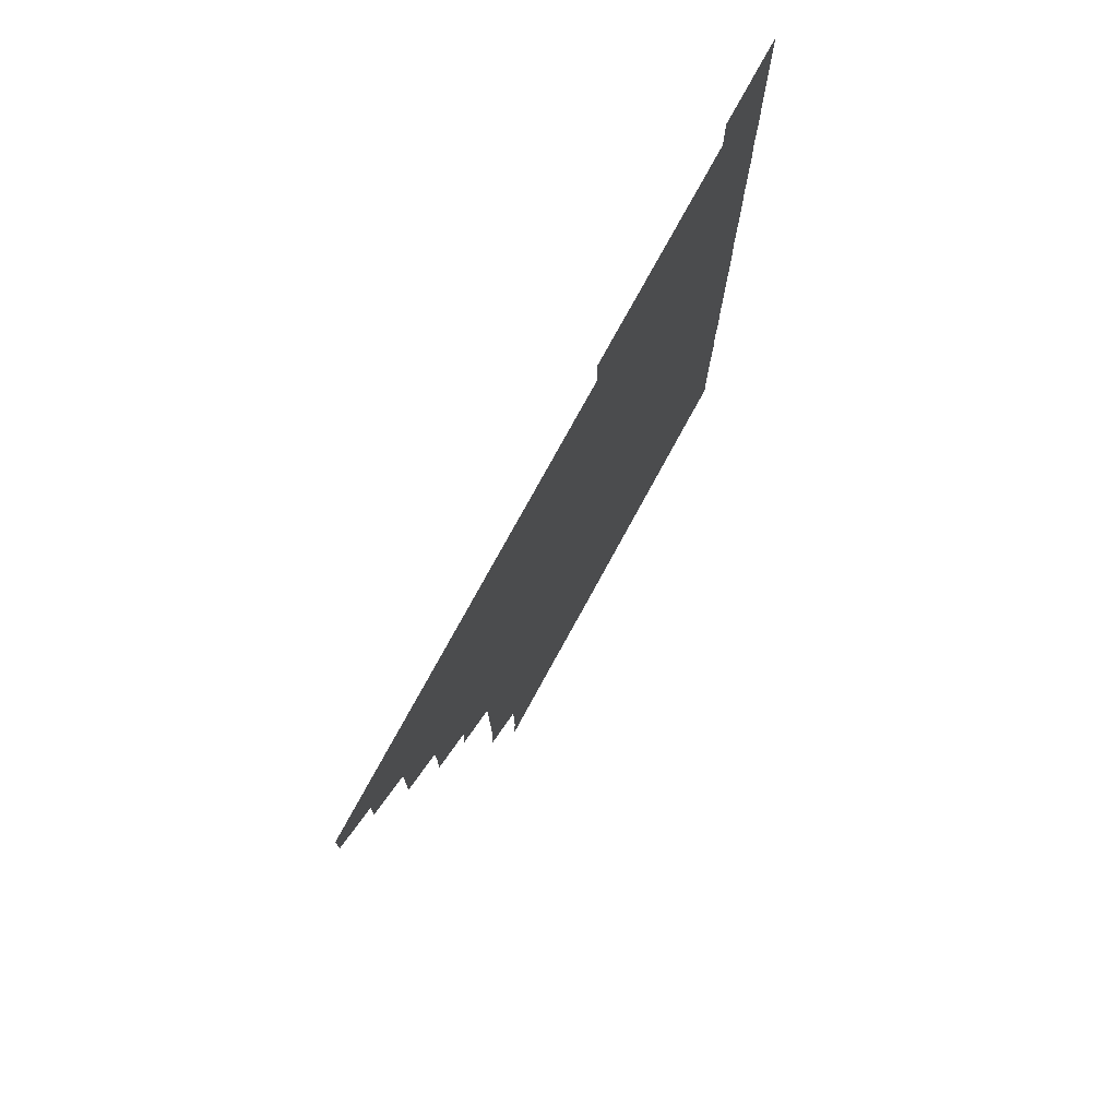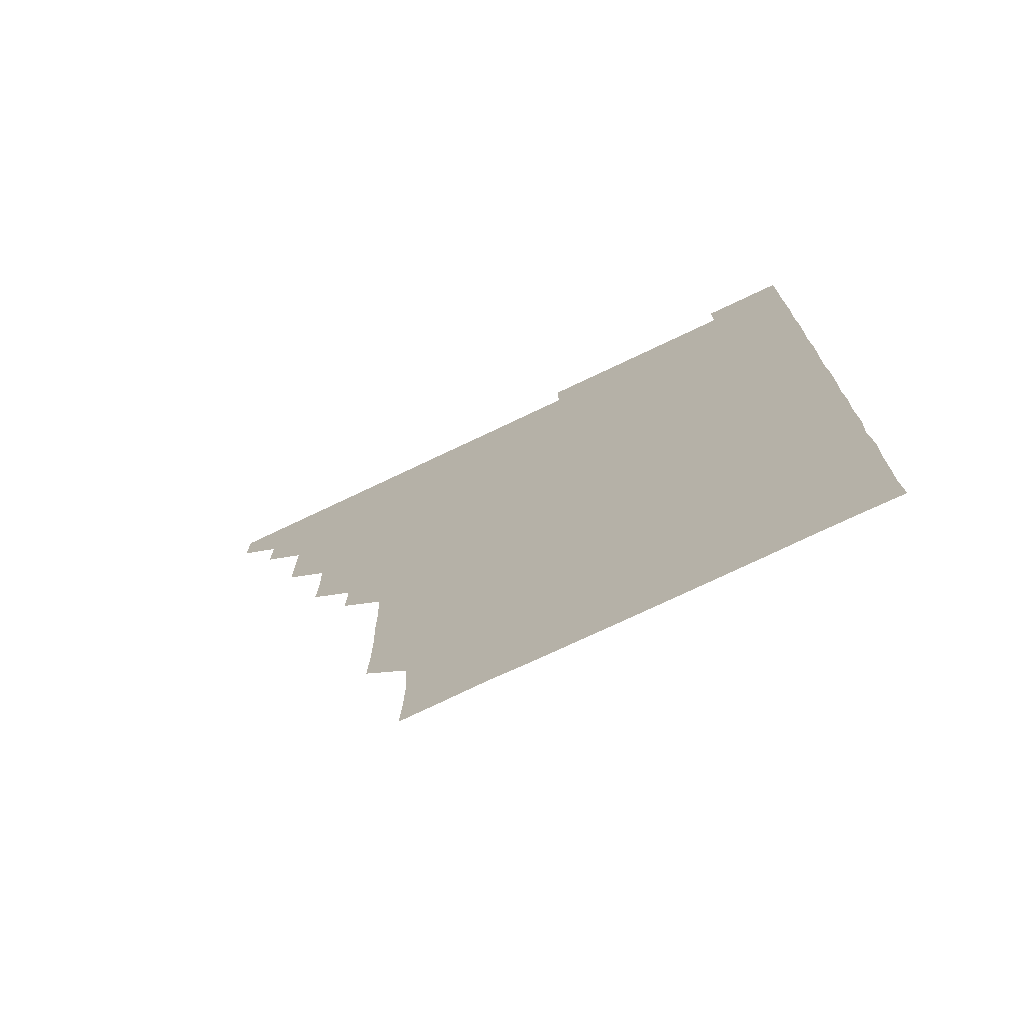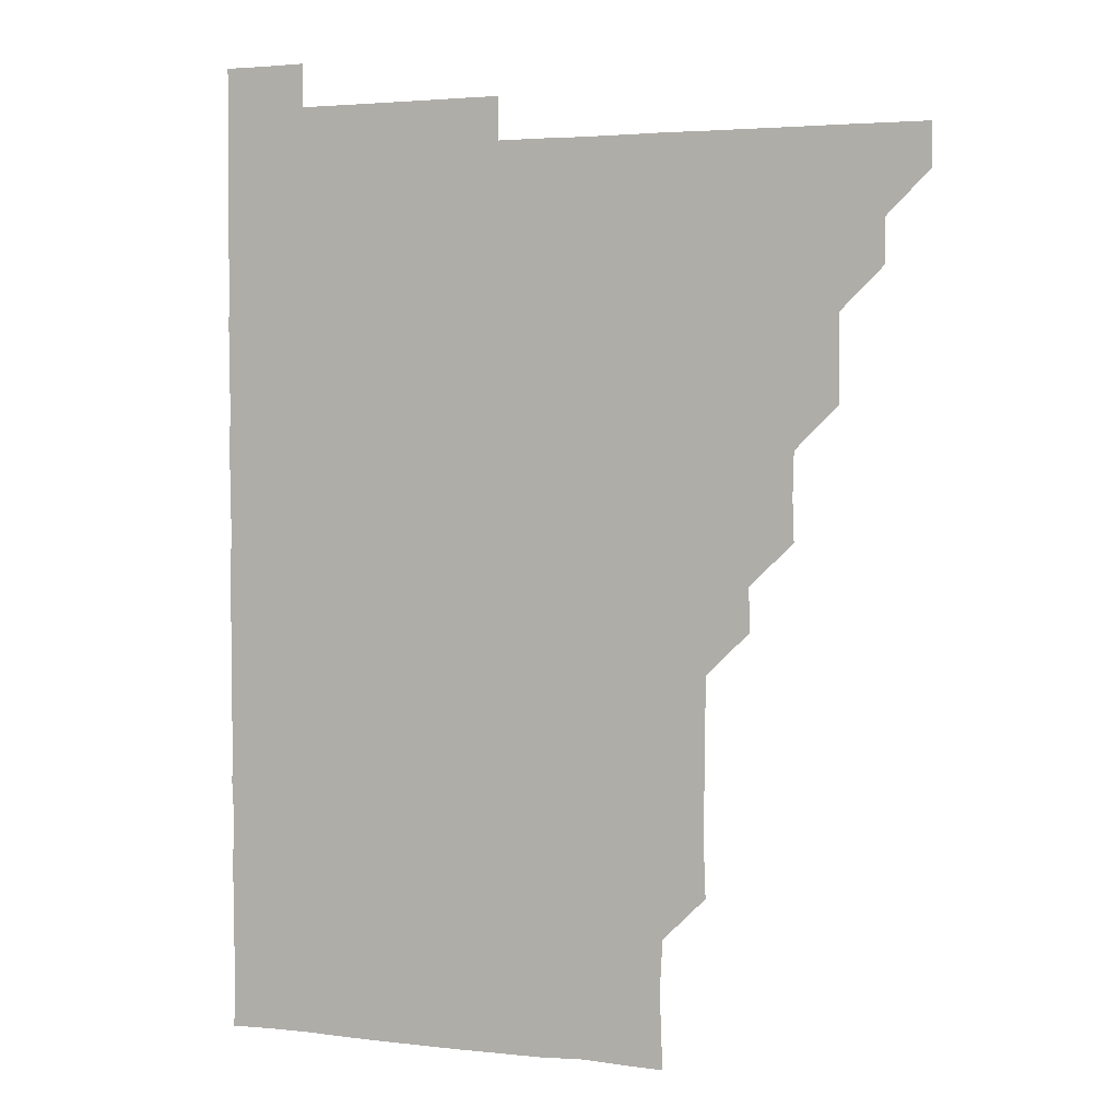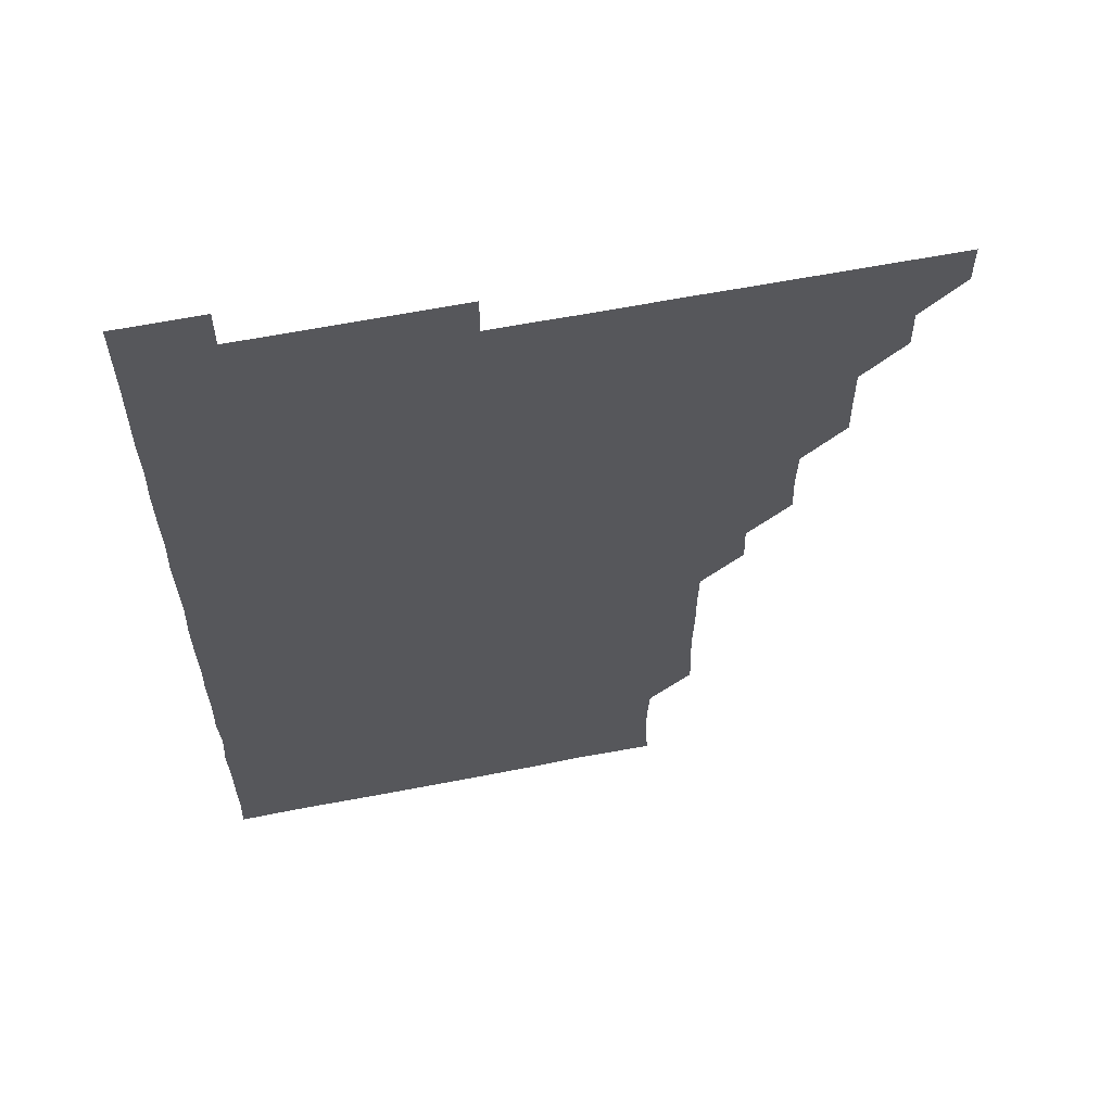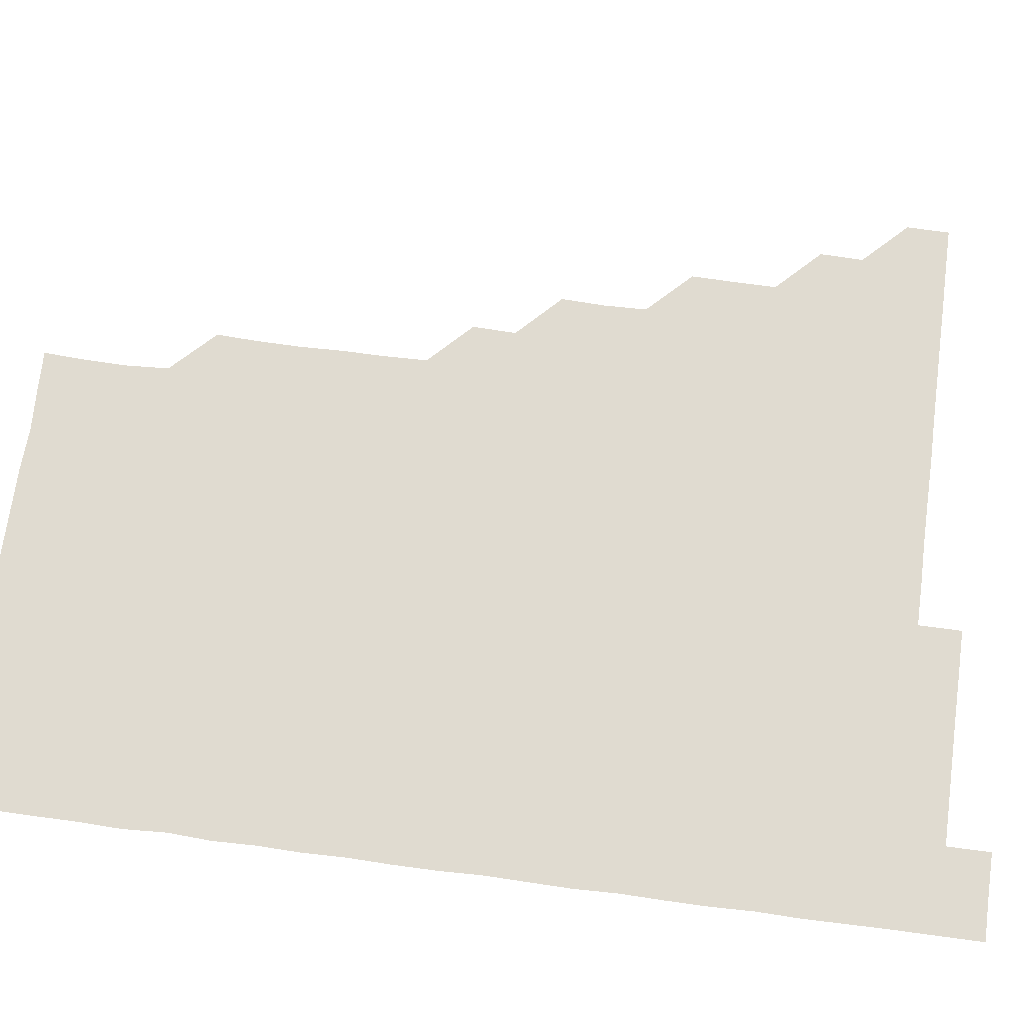
<metadata>
{"format":"obj","ext":"obj","renderer":"f3d","projection":"perspective","resolution":1024,"background":"white","views":[{"elev":77.2,"azim":-61.3,"up":"+Y"},{"elev":-74.1,"azim":25.5,"up":"+Y"},{"elev":3.1,"azim":-158.2,"up":"+Y"},{"elev":61.0,"azim":168.7,"up":"+Y"},{"elev":70.1,"azim":97.6,"up":"+Z"}]}
</metadata>
<code>
v 465.9 496 0
v 466 510.9 0
v 480.8 465.8 0
v 481.1 480.9 0
v 481.1 496 0
v 481.1 511 0
v 495.7 420.8 0
v 495.9 435.5 0
v 496 450.8 0
v 496 466 0
v 496.2 481 0
v 496 496 0
v 496 511 0
v 510.8 375.4 0
v 511.3 390.5 0
v 510.9 405.7 0
v 511.4 421.3 0
v 511.1 436.2 0
v 511.2 451.2 0
v 511.3 466.2 0
v 511 481 0
v 511.1 495.9 0
v 511 511 0
v 525.8 345.4 0
v 526.2 360.6 0
v 526.1 376.2 0
v 526.2 391.2 0
v 526.1 406.2 0
v 526 420.9 0
v 525.9 435.8 0
v 526 451 0
v 526 466 0
v 526 481 0
v 526 496 0
v 526 511 0
v 540.9 255.4 0
v 541.5 270.1 0
v 541.6 285.5 0
v 541.2 300.4 0
v 541.3 315.6 0
v 540.9 330.7 0
v 541 346.2 0
v 541.1 361.1 0
v 541 376 0
v 541.1 391.2 0
v 541 405.9 0
v 541 421 0
v 541.1 436.1 0
v 541 451 0
v 541.1 466 0
v 541 481 0
v 541 496 0
v 541 511 0
v 555.9 195.7 0
v 556.7 210.3 0
v 557 224.9 0
v 556.1 240.4 0
v 556.1 256 0
v 556.1 271.1 0
v 556 286.1 0
v 556.2 301.1 0
v 556 315.9 0
v 556.1 331.2 0
v 555.9 345.9 0
v 556.1 361.2 0
v 556.1 376.1 0
v 555.8 390.8 0
v 556.1 406.1 0
v 556.1 421.1 0
v 556 436 0
v 556.1 451.1 0
v 556 466 0
v 556.1 481 0
v 556 495.9 0
v 555.9 511.1 0
v 570.1 196 0
v 570.6 210.3 0
v 571.3 226.6 0
v 571.1 241.3 0
v 571.2 256.3 0
v 570.9 270.8 0
v 570.9 286 0
v 571.1 301.6 0
v 571.3 316.1 0
v 571 331.1 0
v 571.1 346.2 0
v 570.9 360.9 0
v 571.1 376.3 0
v 571.1 391.2 0
v 570.9 405.9 0
v 571.1 421.2 0
v 571.1 436.1 0
v 571 451 0
v 571 466 0
v 571.1 480.9 0
v 571 496 0
v 570.9 511 0
v 585.2 196.6 0
v 586.2 211.7 0
v 586.1 226 0
v 586 241.1 0
v 586 256.4 0
v 586.1 271.4 0
v 586.3 286.1 0
v 585.9 300.7 0
v 586.1 316.6 0
v 586 330.8 0
v 586 346.1 0
v 586 361 0
v 586 375.9 0
v 586 391.2 0
v 586 406 0
v 586 421 0
v 586 436.1 0
v 586 451 0
v 586 466 0
v 586 481 0
v 586 496 0
v 586 511 0
v 600.6 195.8 0
v 601 211.2 0
v 601.1 226.3 0
v 601.1 241.2 0
v 601.1 255.8 0
v 600.8 270.5 0
v 600.8 286.3 0
v 601.3 301.2 0
v 600.9 315.9 0
v 601 331 0
v 601 346.2 0
v 601 361.2 0
v 601 376 0
v 601 391 0
v 601.1 406.1 0
v 601 421 0
v 601 436.1 0
v 601 451 0
v 601 466 0
v 601 481 0
v 601.1 495.9 0
v 601 511.1 0
v 615.8 195.7 0
v 616.1 211.3 0
v 616.2 225.9 0
v 615.9 241.1 0
v 616.1 256.4 0
v 616.1 271.5 0
v 616 285.6 0
v 615.9 301.5 0
v 616 315.9 0
v 616.1 331.2 0
v 616 346.1 0
v 616 360.9 0
v 616 376.2 0
v 616 391.1 0
v 616 406.1 0
v 616 421 0
v 616 436 0
v 616 451 0
v 616.1 466.1 0
v 616.1 481 0
v 616 495.9 0
v 616 511.1 0
v 616 526.1 0
v 631 195.6 0
v 630.9 211 0
v 630.9 226.7 0
v 631 241.1 0
v 631.1 256.3 0
v 630.9 270.9 0
v 631.2 286.2 0
v 631 300.9 0
v 630.9 316.1 0
v 631 331.3 0
v 631 345.9 0
v 631 361.1 0
v 631 376.1 0
v 631 391.1 0
v 631 405.9 0
v 631 421.3 0
v 631 436.1 0
v 631 451 0
v 631 466 0
v 631 481 0
v 631 495.9 0
v 631 511 0
v 630.8 526.1 0
v 646 195.6 0
v 646 211.5 0
v 646.2 225.7 0
v 645.9 240.9 0
v 646 256.2 0
v 645.9 271.1 0
v 646.1 286.2 0
v 646 301.3 0
v 646.1 315.9 0
v 645.9 331 0
v 646 346.2 0
v 646 361.1 0
v 646 376.1 0
v 645.9 391.1 0
v 646 406.3 0
v 646 421 0
v 646 436 0
v 646 451 0
v 646 466.1 0
v 646 481 0
v 646 496 0
v 646.2 510.7 0
v 645.8 526 0
v 661.2 195.7 0
v 660.8 211 0
v 660.9 226.4 0
v 661.1 240.8 0
v 660.7 256.4 0
v 661.1 270.8 0
v 660.9 286.4 0
v 661 301.1 0
v 661 316 0
v 661 331.1 0
v 660.8 346.3 0
v 661.1 360.9 0
v 661 376.1 0
v 661.1 390.8 0
v 660.9 406.1 0
v 660.9 421.1 0
v 661.1 435.9 0
v 661 451.1 0
v 660.9 466.1 0
v 661 481 0
v 661 496 0
v 661 510.9 0
v 660.9 526 0
v 676.3 195.9 0
v 675.9 211.2 0
v 675.9 226.2 0
v 676.1 241.2 0
v 676 255.9 0
v 676 271.2 0
v 675.8 286.2 0
v 675.8 301.3 0
v 676.1 315.9 0
v 675.8 331.3 0
v 676.1 345.9 0
v 676 361 0
v 675.9 376.3 0
v 676 391 0
v 675.8 406.3 0
v 676 421 0
v 675.9 436.1 0
v 676 451 0
v 676 466 0
v 675.9 481.1 0
v 676 496 0
v 676 511 0
v 676 525.9 0
v 691.5 196.2 0
v 691 211.1 0
v 690.9 226.1 0
v 690.8 241.4 0
v 690.8 256.3 0
v 690.9 271.2 0
v 690.7 286.3 0
v 691.2 300.7 0
v 690.6 316.5 0
v 691 331 0
v 690.7 346.4 0
v 691 361 0
v 690.7 376.3 0
v 690.9 391.1 0
v 690.9 406.1 0
v 690.9 421.1 0
v 690.8 436.1 0
v 691 451 0
v 690.8 466.2 0
v 691 481 0
v 690.9 496 0
v 691 511 0
v 691.1 525.9 0
v 691.1 541.1 0
v 706.6 196.2 0
v 705.9 211.1 0
v 705.9 226.1 0
v 706.1 241 0
v 705.6 256.6 0
v 705.8 271 0
v 705.8 286.5 0
v 705.5 301.4 0
v 705.7 316.3 0
v 705.7 331.1 0
v 706.1 346.2 0
v 705.5 361.4 0
v 705.7 376 0
v 706 391 0
v 705.7 406.3 0
v 706 420.8 0
v 705.5 436.3 0
v 706.1 451 0
v 705.6 466.2 0
v 705.6 481.1 0
v 705.9 496 0
v 706 511 0
v 705.9 525.9 0
v 705.9 541 0
v 721.2 195.8 0
v 720.7 210.5 0
v 720.9 225.4 0
v 720.9 240.3 0
v 721.4 255.1 0
v 720.6 270.1 0
v 721.4 285.2 0
v 721 300.1 0
v 721.3 315.3 0
v 721 330.3 0
v 721.3 345.4 0
v 721.4 360.2 0
v 720.9 375.3 0
v 721.2 390.5 0
v 721.4 405.5 0
v 720.9 420.5 0
v 721.2 435.6 0
v 721.3 450.5 0
v 720.9 465.6 0
v 721.3 480.7 0
v 721.1 495.8 0
v 720.9 510.9 0
v 721 526 0
v 721 541 0
f 4 5 1
f 1 5 2
f 5 6 2
f 9 10 3
f 3 10 4
f 10 11 4
f 4 11 5
f 11 12 5
f 5 12 6
f 12 13 6
f 16 17 7
f 7 17 8
f 17 18 8
f 8 18 9
f 18 19 9
f 9 19 10
f 19 20 10
f 10 20 11
f 20 21 11
f 11 21 12
f 21 22 12
f 12 22 13
f 22 23 13
f 25 26 14
f 14 26 15
f 26 27 15
f 15 27 16
f 27 28 16
f 16 28 17
f 28 29 17
f 17 29 18
f 29 30 18
f 18 30 19
f 30 31 19
f 19 31 20
f 31 32 20
f 20 32 21
f 32 33 21
f 21 33 22
f 33 34 22
f 22 34 23
f 34 35 23
f 41 42 24
f 24 42 25
f 42 43 25
f 25 43 26
f 43 44 26
f 26 44 27
f 44 45 27
f 27 45 28
f 45 46 28
f 28 46 29
f 46 47 29
f 29 47 30
f 47 48 30
f 30 48 31
f 48 49 31
f 31 49 32
f 49 50 32
f 32 50 33
f 50 51 33
f 33 51 34
f 51 52 34
f 34 52 35
f 52 53 35
f 57 58 36
f 36 58 37
f 58 59 37
f 37 59 38
f 59 60 38
f 38 60 39
f 60 61 39
f 39 61 40
f 61 62 40
f 40 62 41
f 62 63 41
f 41 63 42
f 63 64 42
f 42 64 43
f 64 65 43
f 43 65 44
f 65 66 44
f 44 66 45
f 66 67 45
f 45 67 46
f 67 68 46
f 46 68 47
f 68 69 47
f 47 69 48
f 69 70 48
f 48 70 49
f 70 71 49
f 49 71 50
f 71 72 50
f 50 72 51
f 72 73 51
f 51 73 52
f 73 74 52
f 52 74 53
f 74 75 53
f 54 76 55
f 76 77 55
f 55 77 56
f 77 78 56
f 56 78 57
f 78 79 57
f 57 79 58
f 79 80 58
f 58 80 59
f 80 81 59
f 59 81 60
f 81 82 60
f 60 82 61
f 82 83 61
f 61 83 62
f 83 84 62
f 62 84 63
f 84 85 63
f 63 85 64
f 85 86 64
f 64 86 65
f 86 87 65
f 65 87 66
f 87 88 66
f 66 88 67
f 88 89 67
f 67 89 68
f 89 90 68
f 68 90 69
f 90 91 69
f 69 91 70
f 91 92 70
f 70 92 71
f 92 93 71
f 71 93 72
f 93 94 72
f 72 94 73
f 94 95 73
f 73 95 74
f 95 96 74
f 74 96 75
f 96 97 75
f 76 98 77
f 98 99 77
f 77 99 78
f 99 100 78
f 78 100 79
f 100 101 79
f 79 101 80
f 101 102 80
f 80 102 81
f 102 103 81
f 81 103 82
f 103 104 82
f 82 104 83
f 104 105 83
f 83 105 84
f 105 106 84
f 84 106 85
f 106 107 85
f 85 107 86
f 107 108 86
f 86 108 87
f 108 109 87
f 87 109 88
f 109 110 88
f 88 110 89
f 110 111 89
f 89 111 90
f 111 112 90
f 90 112 91
f 112 113 91
f 91 113 92
f 113 114 92
f 92 114 93
f 114 115 93
f 93 115 94
f 115 116 94
f 94 116 95
f 116 117 95
f 95 117 96
f 117 118 96
f 96 118 97
f 118 119 97
f 98 120 99
f 120 121 99
f 99 121 100
f 121 122 100
f 100 122 101
f 122 123 101
f 101 123 102
f 123 124 102
f 102 124 103
f 124 125 103
f 103 125 104
f 125 126 104
f 104 126 105
f 126 127 105
f 105 127 106
f 127 128 106
f 106 128 107
f 128 129 107
f 107 129 108
f 129 130 108
f 108 130 109
f 130 131 109
f 109 131 110
f 131 132 110
f 110 132 111
f 132 133 111
f 111 133 112
f 133 134 112
f 112 134 113
f 134 135 113
f 113 135 114
f 135 136 114
f 114 136 115
f 136 137 115
f 115 137 116
f 137 138 116
f 116 138 117
f 138 139 117
f 117 139 118
f 139 140 118
f 118 140 119
f 140 141 119
f 120 142 121
f 142 143 121
f 121 143 122
f 143 144 122
f 122 144 123
f 144 145 123
f 123 145 124
f 145 146 124
f 124 146 125
f 146 147 125
f 125 147 126
f 147 148 126
f 126 148 127
f 148 149 127
f 127 149 128
f 149 150 128
f 128 150 129
f 150 151 129
f 129 151 130
f 151 152 130
f 130 152 131
f 152 153 131
f 131 153 132
f 153 154 132
f 132 154 133
f 154 155 133
f 133 155 134
f 155 156 134
f 134 156 135
f 156 157 135
f 135 157 136
f 157 158 136
f 136 158 137
f 158 159 137
f 137 159 138
f 159 160 138
f 138 160 139
f 160 161 139
f 139 161 140
f 161 162 140
f 140 162 141
f 162 163 141
f 142 165 143
f 165 166 143
f 143 166 144
f 166 167 144
f 144 167 145
f 167 168 145
f 145 168 146
f 168 169 146
f 146 169 147
f 169 170 147
f 147 170 148
f 170 171 148
f 148 171 149
f 171 172 149
f 149 172 150
f 172 173 150
f 150 173 151
f 173 174 151
f 151 174 152
f 174 175 152
f 152 175 153
f 175 176 153
f 153 176 154
f 176 177 154
f 154 177 155
f 177 178 155
f 155 178 156
f 178 179 156
f 156 179 157
f 179 180 157
f 157 180 158
f 180 181 158
f 158 181 159
f 181 182 159
f 159 182 160
f 182 183 160
f 160 183 161
f 183 184 161
f 161 184 162
f 184 185 162
f 162 185 163
f 185 186 163
f 163 186 164
f 186 187 164
f 165 188 166
f 188 189 166
f 166 189 167
f 189 190 167
f 167 190 168
f 190 191 168
f 168 191 169
f 191 192 169
f 169 192 170
f 192 193 170
f 170 193 171
f 193 194 171
f 171 194 172
f 194 195 172
f 172 195 173
f 195 196 173
f 173 196 174
f 196 197 174
f 174 197 175
f 197 198 175
f 175 198 176
f 198 199 176
f 176 199 177
f 199 200 177
f 177 200 178
f 200 201 178
f 178 201 179
f 201 202 179
f 179 202 180
f 202 203 180
f 180 203 181
f 203 204 181
f 181 204 182
f 204 205 182
f 182 205 183
f 205 206 183
f 183 206 184
f 206 207 184
f 184 207 185
f 207 208 185
f 185 208 186
f 208 209 186
f 186 209 187
f 209 210 187
f 188 211 189
f 211 212 189
f 189 212 190
f 212 213 190
f 190 213 191
f 213 214 191
f 191 214 192
f 214 215 192
f 192 215 193
f 215 216 193
f 193 216 194
f 216 217 194
f 194 217 195
f 217 218 195
f 195 218 196
f 218 219 196
f 196 219 197
f 219 220 197
f 197 220 198
f 220 221 198
f 198 221 199
f 221 222 199
f 199 222 200
f 222 223 200
f 200 223 201
f 223 224 201
f 201 224 202
f 224 225 202
f 202 225 203
f 225 226 203
f 203 226 204
f 226 227 204
f 204 227 205
f 227 228 205
f 205 228 206
f 228 229 206
f 206 229 207
f 229 230 207
f 207 230 208
f 230 231 208
f 208 231 209
f 231 232 209
f 209 232 210
f 232 233 210
f 211 234 212
f 234 235 212
f 212 235 213
f 235 236 213
f 213 236 214
f 236 237 214
f 214 237 215
f 237 238 215
f 215 238 216
f 238 239 216
f 216 239 217
f 239 240 217
f 217 240 218
f 240 241 218
f 218 241 219
f 241 242 219
f 219 242 220
f 242 243 220
f 220 243 221
f 243 244 221
f 221 244 222
f 244 245 222
f 222 245 223
f 245 246 223
f 223 246 224
f 246 247 224
f 224 247 225
f 247 248 225
f 225 248 226
f 248 249 226
f 226 249 227
f 249 250 227
f 227 250 228
f 250 251 228
f 228 251 229
f 251 252 229
f 229 252 230
f 252 253 230
f 230 253 231
f 253 254 231
f 231 254 232
f 254 255 232
f 232 255 233
f 255 256 233
f 234 257 235
f 257 258 235
f 235 258 236
f 258 259 236
f 236 259 237
f 259 260 237
f 237 260 238
f 260 261 238
f 238 261 239
f 261 262 239
f 239 262 240
f 262 263 240
f 240 263 241
f 263 264 241
f 241 264 242
f 264 265 242
f 242 265 243
f 265 266 243
f 243 266 244
f 266 267 244
f 244 267 245
f 267 268 245
f 245 268 246
f 268 269 246
f 246 269 247
f 269 270 247
f 247 270 248
f 270 271 248
f 248 271 249
f 271 272 249
f 249 272 250
f 272 273 250
f 250 273 251
f 273 274 251
f 251 274 252
f 274 275 252
f 252 275 253
f 275 276 253
f 253 276 254
f 276 277 254
f 254 277 255
f 277 278 255
f 255 278 256
f 278 279 256
f 257 281 258
f 281 282 258
f 258 282 259
f 282 283 259
f 259 283 260
f 283 284 260
f 260 284 261
f 284 285 261
f 261 285 262
f 285 286 262
f 262 286 263
f 286 287 263
f 263 287 264
f 287 288 264
f 264 288 265
f 288 289 265
f 265 289 266
f 289 290 266
f 266 290 267
f 290 291 267
f 267 291 268
f 291 292 268
f 268 292 269
f 292 293 269
f 269 293 270
f 293 294 270
f 270 294 271
f 294 295 271
f 271 295 272
f 295 296 272
f 272 296 273
f 296 297 273
f 273 297 274
f 297 298 274
f 274 298 275
f 298 299 275
f 275 299 276
f 299 300 276
f 276 300 277
f 300 301 277
f 277 301 278
f 301 302 278
f 278 302 279
f 302 303 279
f 279 303 280
f 303 304 280
f 281 305 282
f 305 306 282
f 282 306 283
f 306 307 283
f 283 307 284
f 307 308 284
f 284 308 285
f 308 309 285
f 285 309 286
f 309 310 286
f 286 310 287
f 310 311 287
f 287 311 288
f 311 312 288
f 288 312 289
f 312 313 289
f 289 313 290
f 313 314 290
f 290 314 291
f 314 315 291
f 291 315 292
f 315 316 292
f 292 316 293
f 316 317 293
f 293 317 294
f 317 318 294
f 294 318 295
f 318 319 295
f 295 319 296
f 319 320 296
f 296 320 297
f 320 321 297
f 297 321 298
f 321 322 298
f 298 322 299
f 322 323 299
f 299 323 300
f 323 324 300
f 300 324 301
f 324 325 301
f 301 325 302
f 325 326 302
f 302 326 303
f 326 327 303
f 303 327 304
f 327 328 304

</code>
